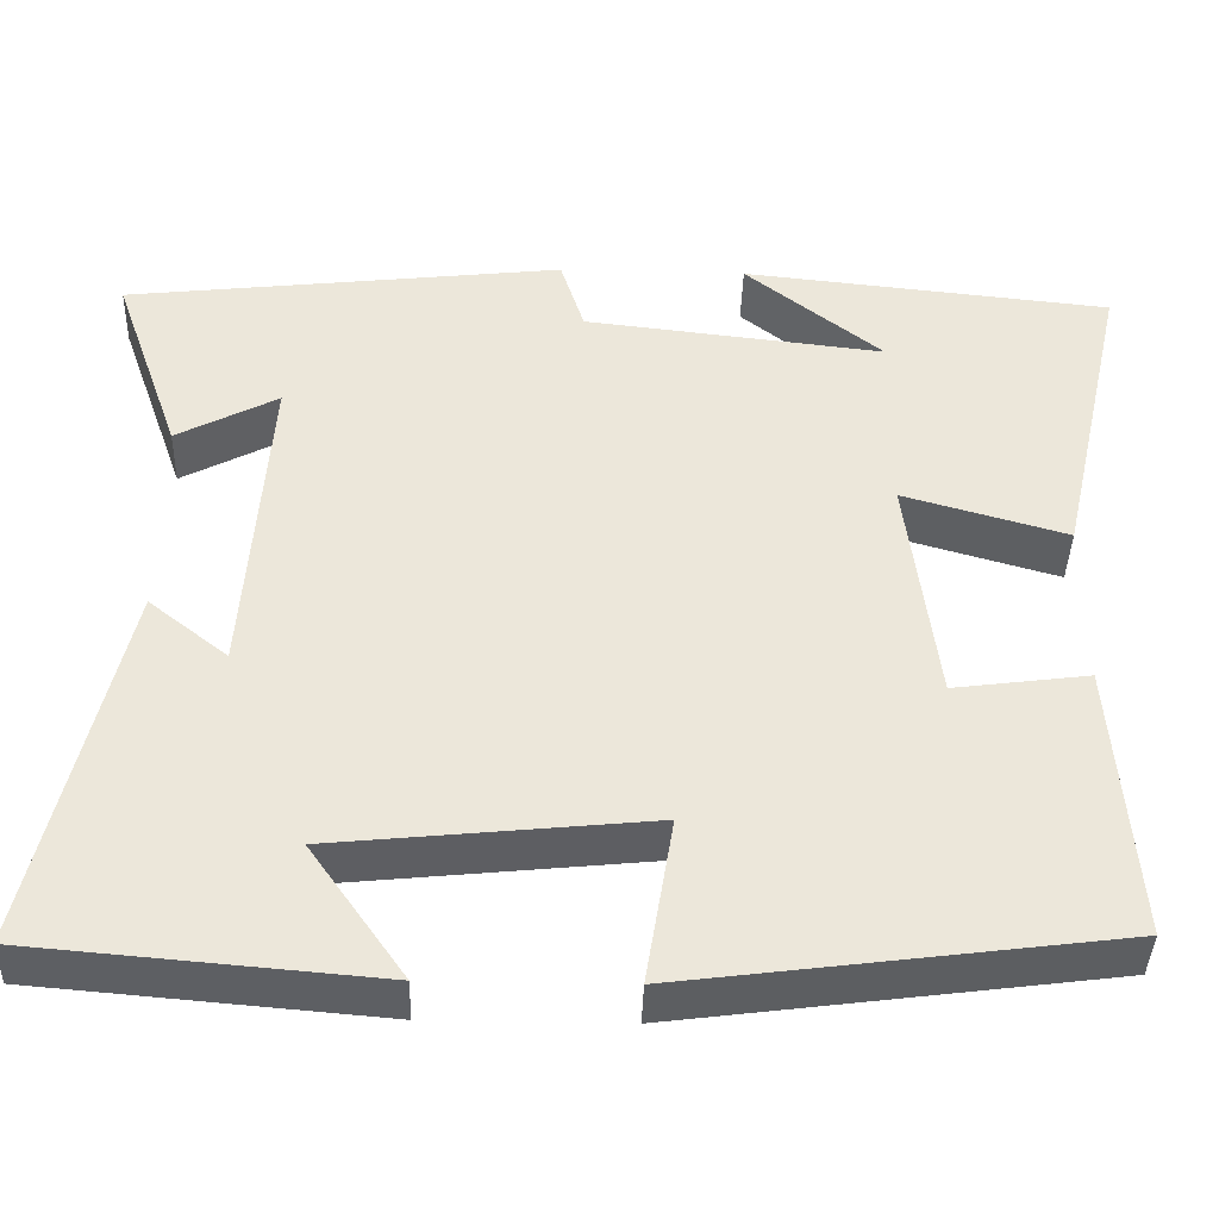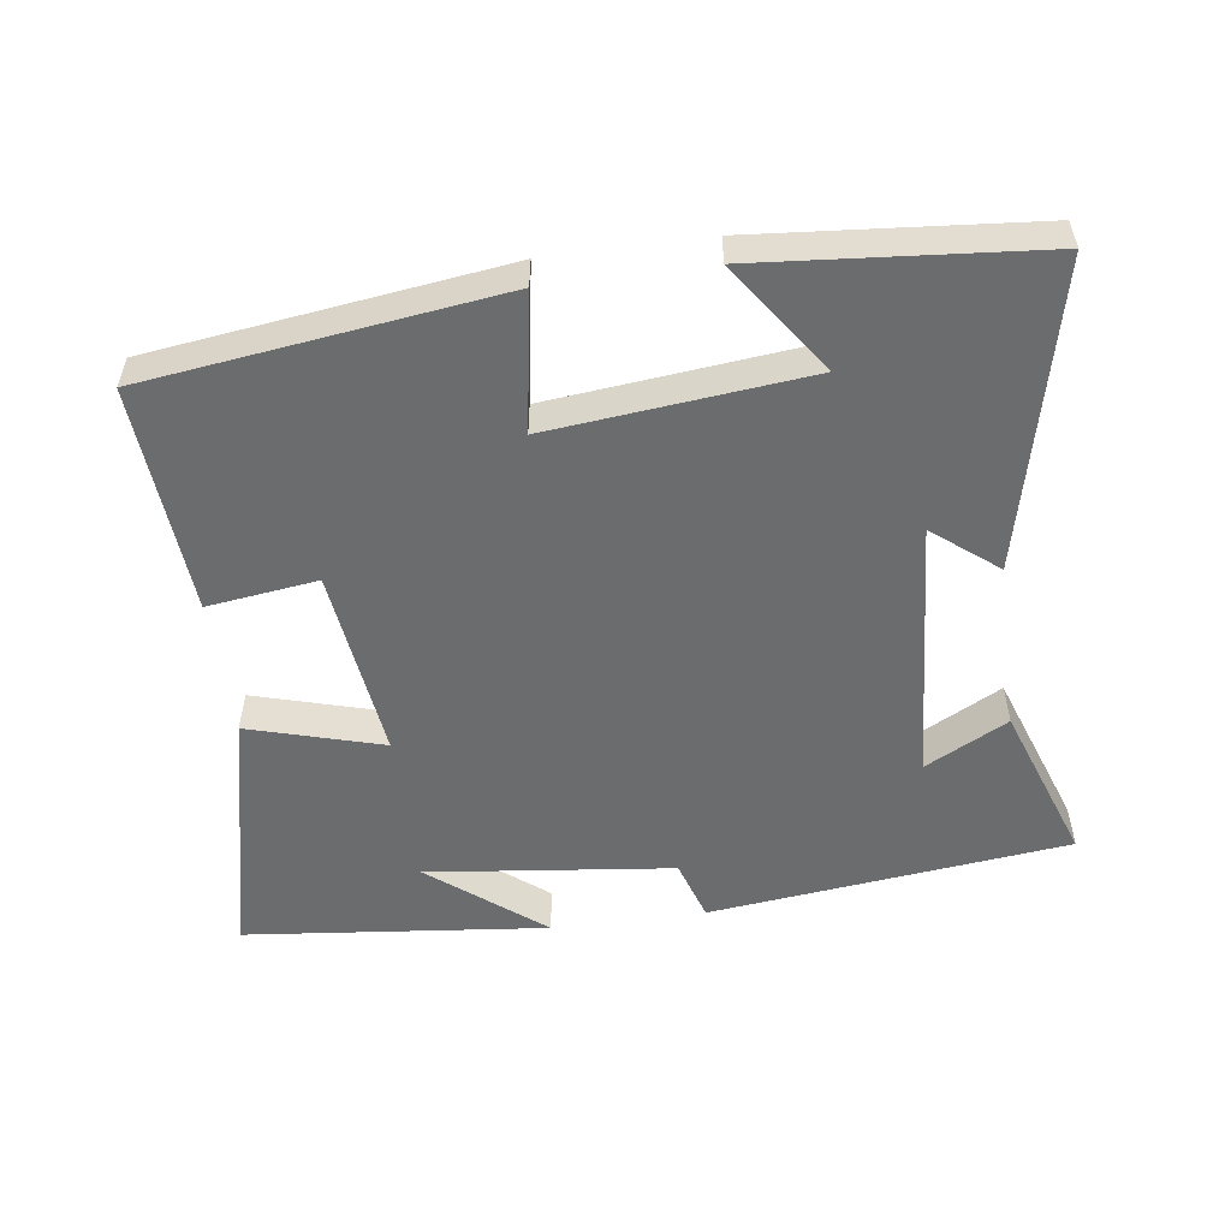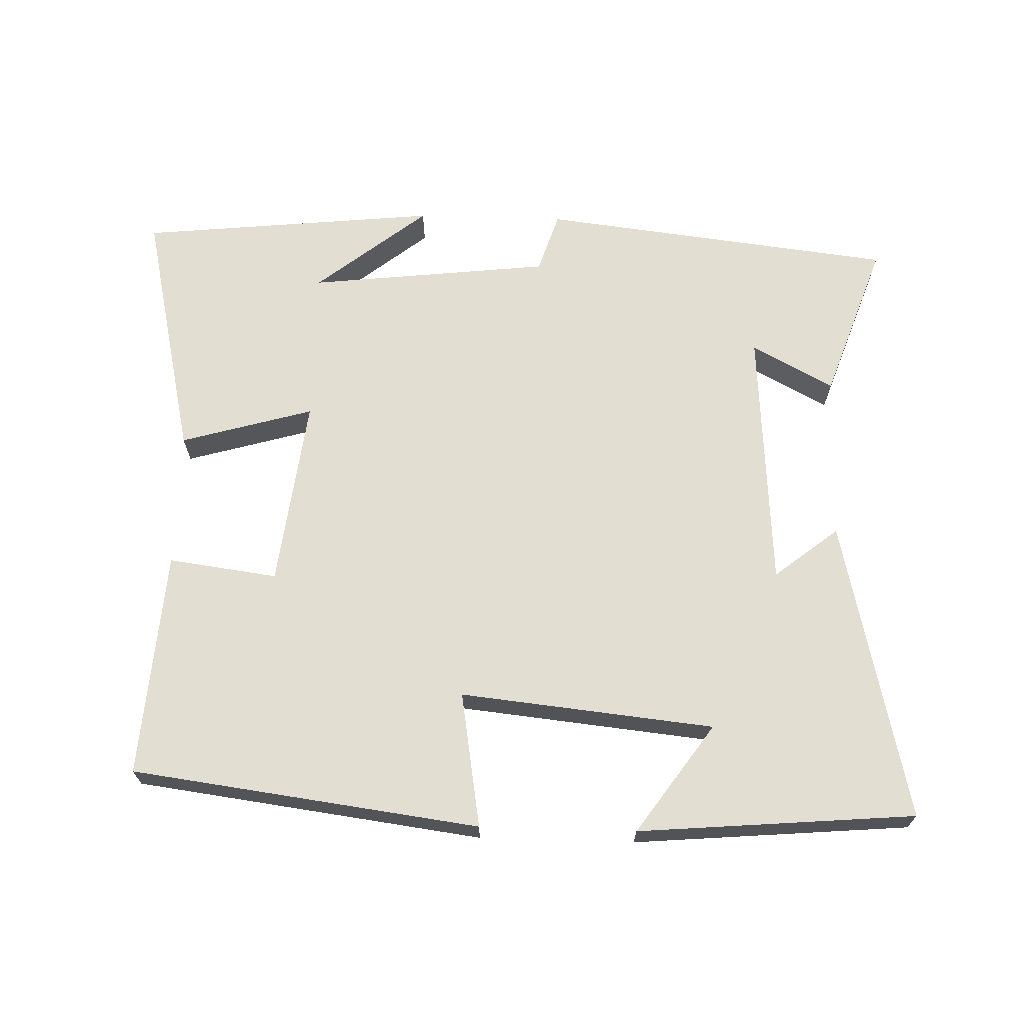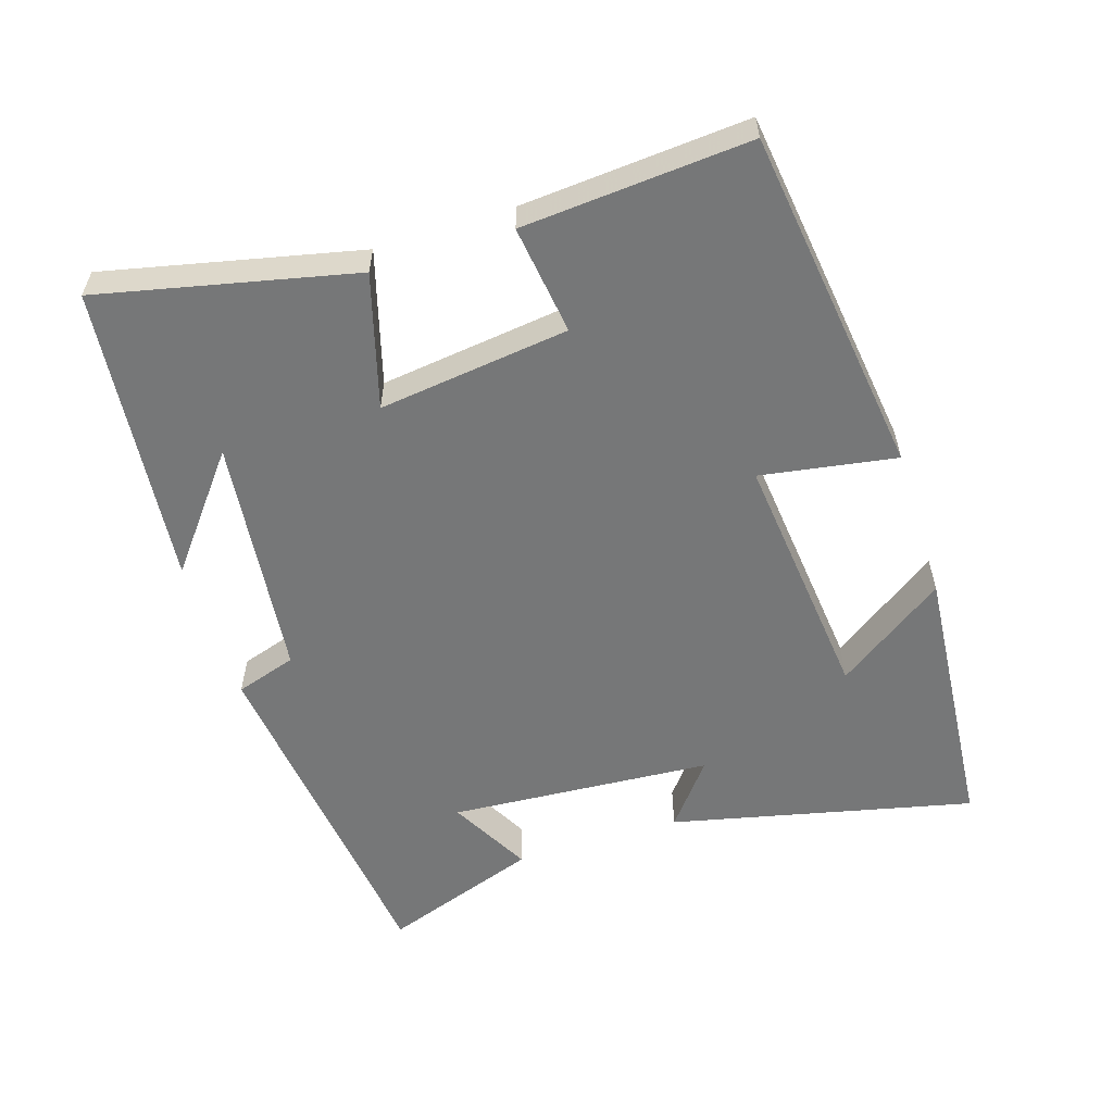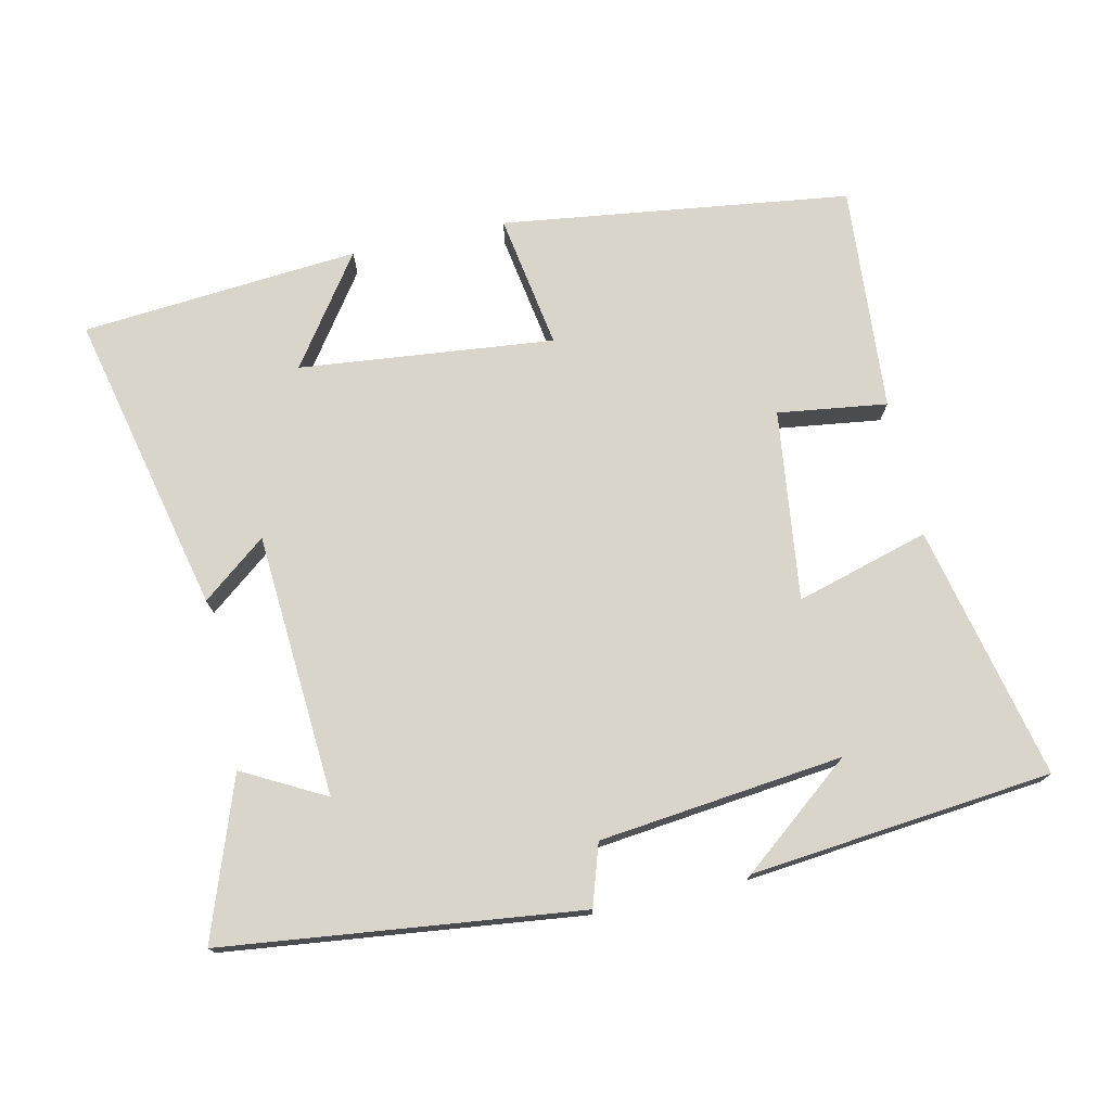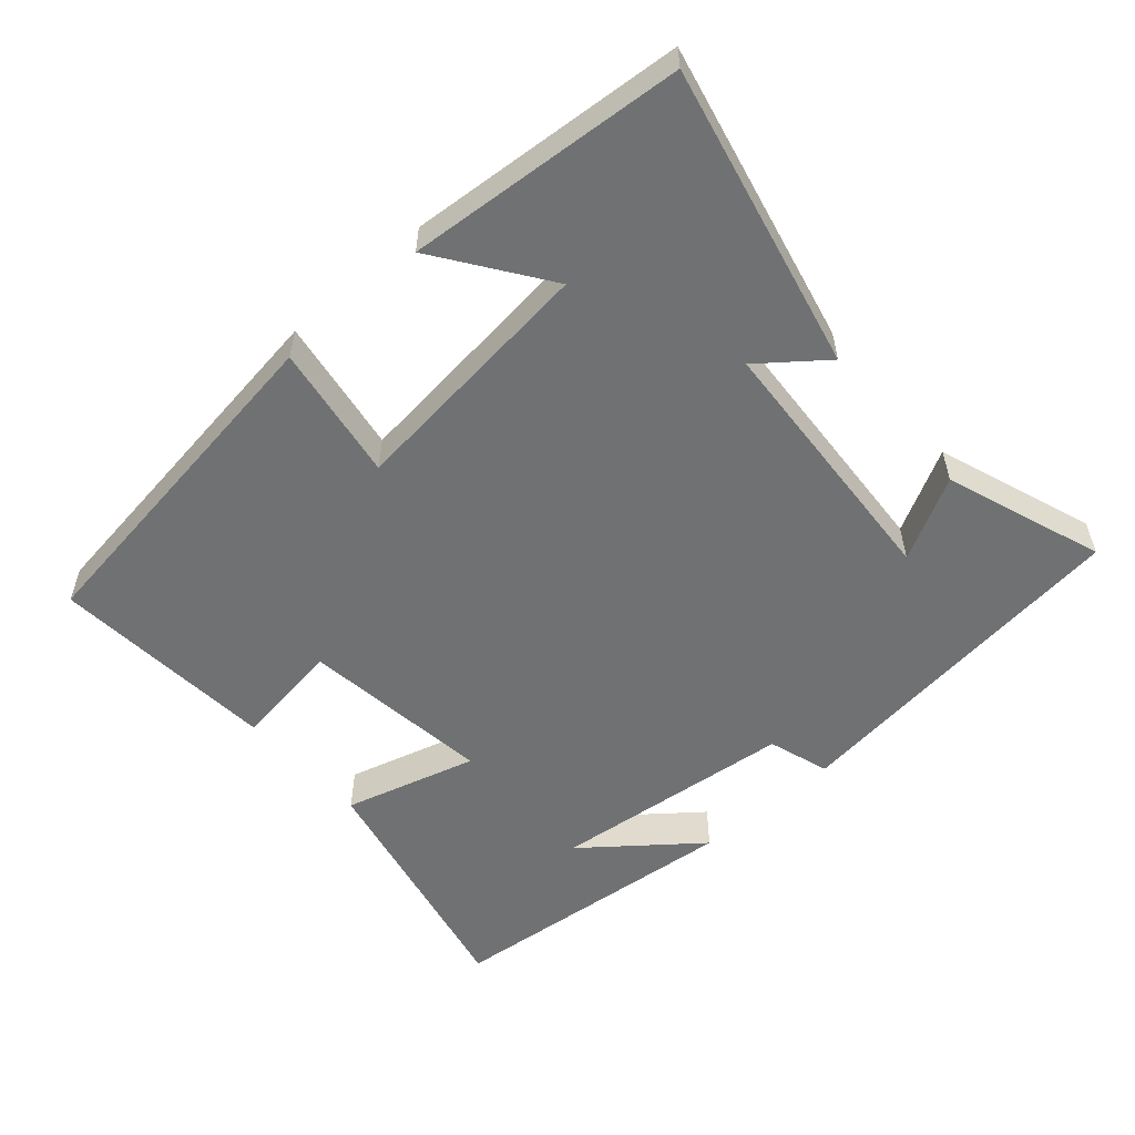
<metadata>
{"format":"obj","ext":"obj","renderer":"f3d","projection":"perspective","resolution":1024,"background":"white","views":[{"elev":-40.5,"azim":-1.7,"up":"+Z"},{"elev":-53.6,"azim":-172.3,"up":"+Y"},{"elev":67.6,"azim":-178.3,"up":"+Y"},{"elev":-57.0,"azim":107.7,"up":"+Y"},{"elev":74.5,"azim":-12.4,"up":"+Y"},{"elev":-55.1,"azim":-138.4,"up":"+Y"}]}
</metadata>
<code>
v 0.582 0.07 0.455
v 0.5 0.07 0.09
v 0.309 0.07 0.145
v 0.343 0.07 -0.129
v 0.5 0.07 -0.108
v 0.524 0.07 -0.434
v 0.023 0.07 -0.5
v 0.055 0.07 -0.305
v -0.311 0.07 -0.343
v -0.201 0.07 -0.5
v -0.6 0.07 -0.466
v -0.5 0.07 -0.031
v -0.408 0.07 -0.104
v -0.382 0.07 0.276
v -0.5 0.07 0.213
v -0.58 0.07 0.44
v -0.068 0.07 0.5
v -0.04 0.07 0.412
v 0.31 0.07 0.372
v 0.15 0.07 0.5
v 0.582 0 0.455
v 0.5 0 0.09
v 0.309 0 0.145
v 0.343 0 -0.129
v 0.5 0 -0.108
v 0.524 0 -0.434
v 0.023 0 -0.5
v 0.055 0 -0.305
v -0.311 0 -0.343
v -0.201 0 -0.5
v -0.6 0 -0.466
v -0.5 0 -0.031
v -0.408 0 -0.104
v -0.382 0 0.276
v -0.5 0 0.213
v -0.58 0 0.44
v -0.068 0 0.5
v -0.04 0 0.412
v 0.31 0 0.372
v 0.15 0 0.5
f 19 20 1
f 16 17 18
f 16 18 19
f 14 15 16
f 14 16 19
f 13 14 19
f 11 12 13
f 9 10 11
f 13 19 1
f 11 13 1
f 9 11 1
f 6 7 8
f 5 6 8
f 4 5 8
f 3 4 8 9
f 1 2 3
f 1 3 9
f 21 40 39
f 38 37 36
f 39 38 36
f 36 35 34
f 39 36 34
f 39 34 33
f 33 32 31
f 31 30 29
f 21 39 33
f 21 33 31
f 21 31 29
f 28 27 26
f 28 26 25
f 28 25 24
f 29 28 24 23
f 23 22 21
f 29 23 21
f 1 21 22 2
f 2 22 23 3
f 3 23 24 4
f 4 24 25 5
f 5 25 26 6
f 6 26 27 7
f 7 27 28 8
f 8 28 29 9
f 9 29 30 10
f 10 30 31 11
f 11 31 32 12
f 12 32 33 13
f 13 33 34 14
f 14 34 35 15
f 15 35 36 16
f 16 36 37 17
f 17 37 38 18
f 18 38 39 19
f 19 39 40 20
f 20 40 21 1

</code>
